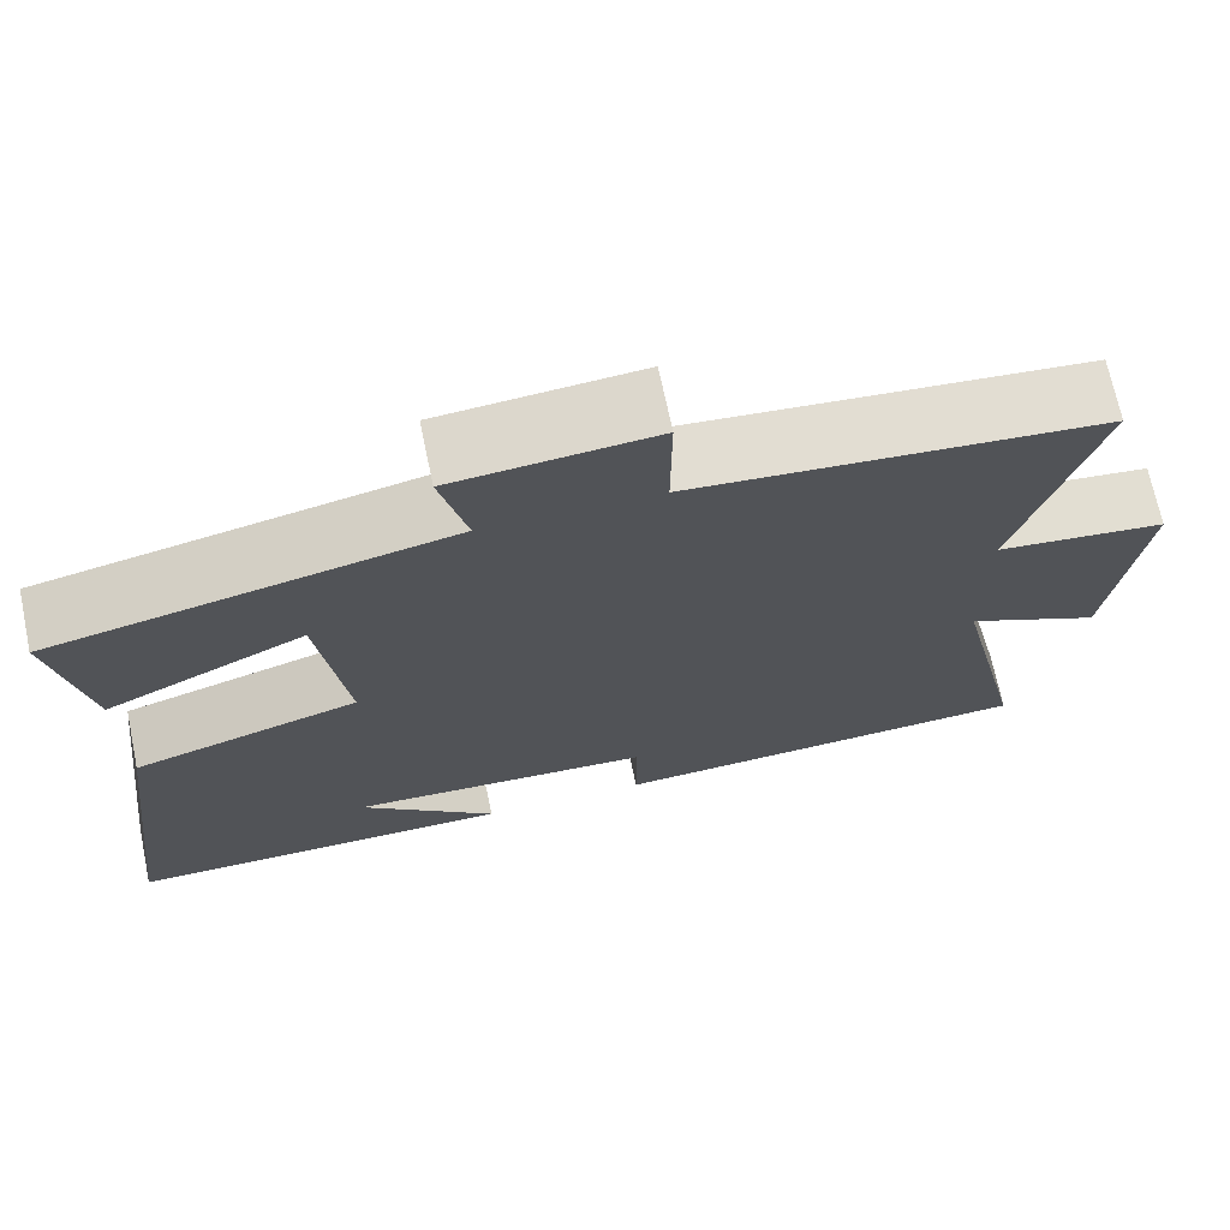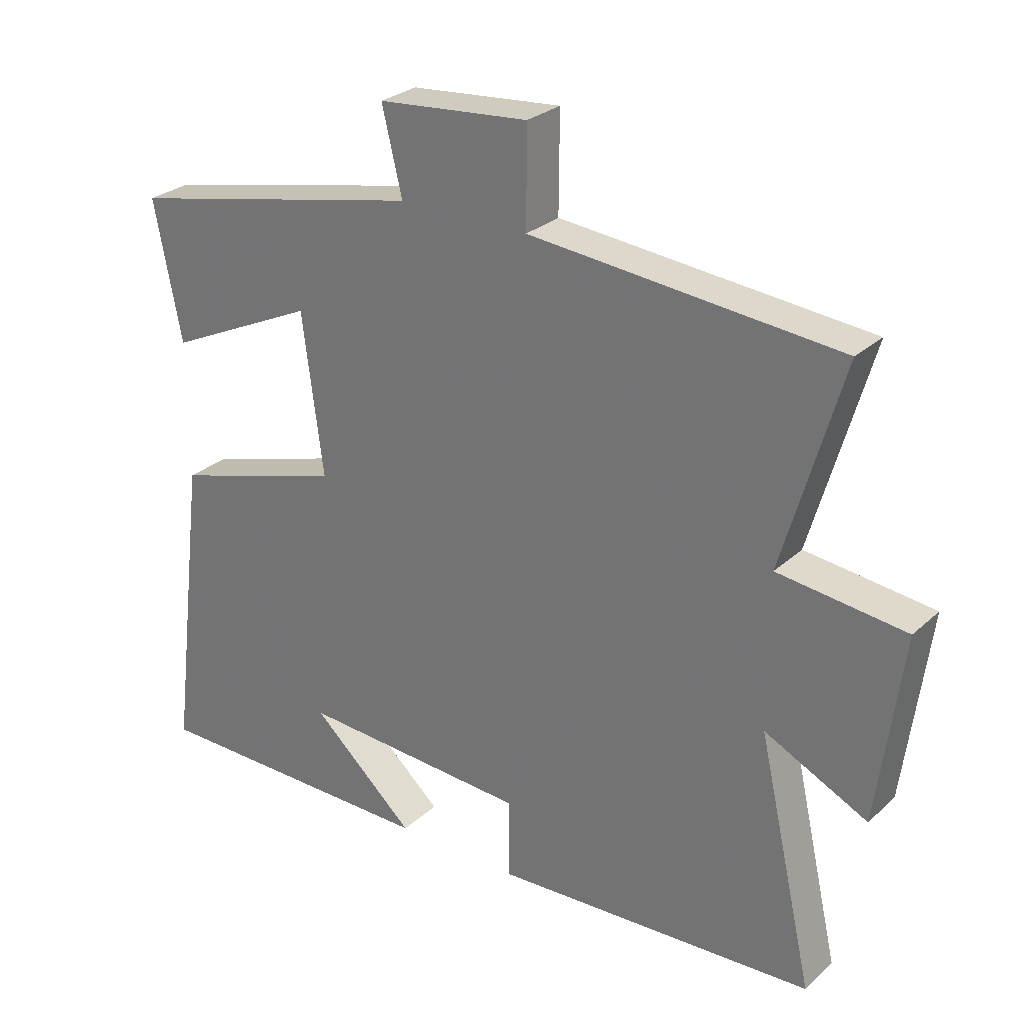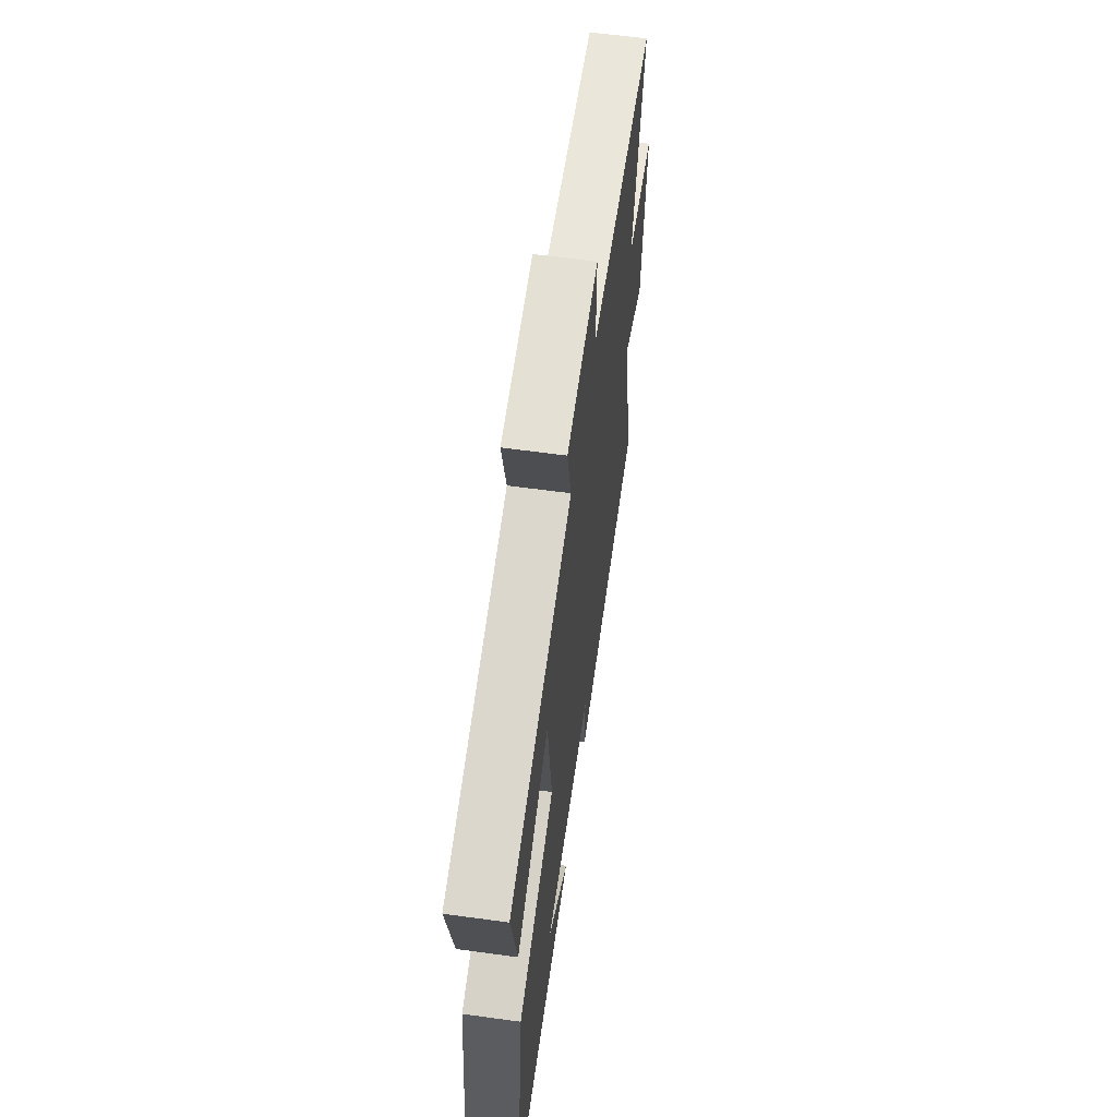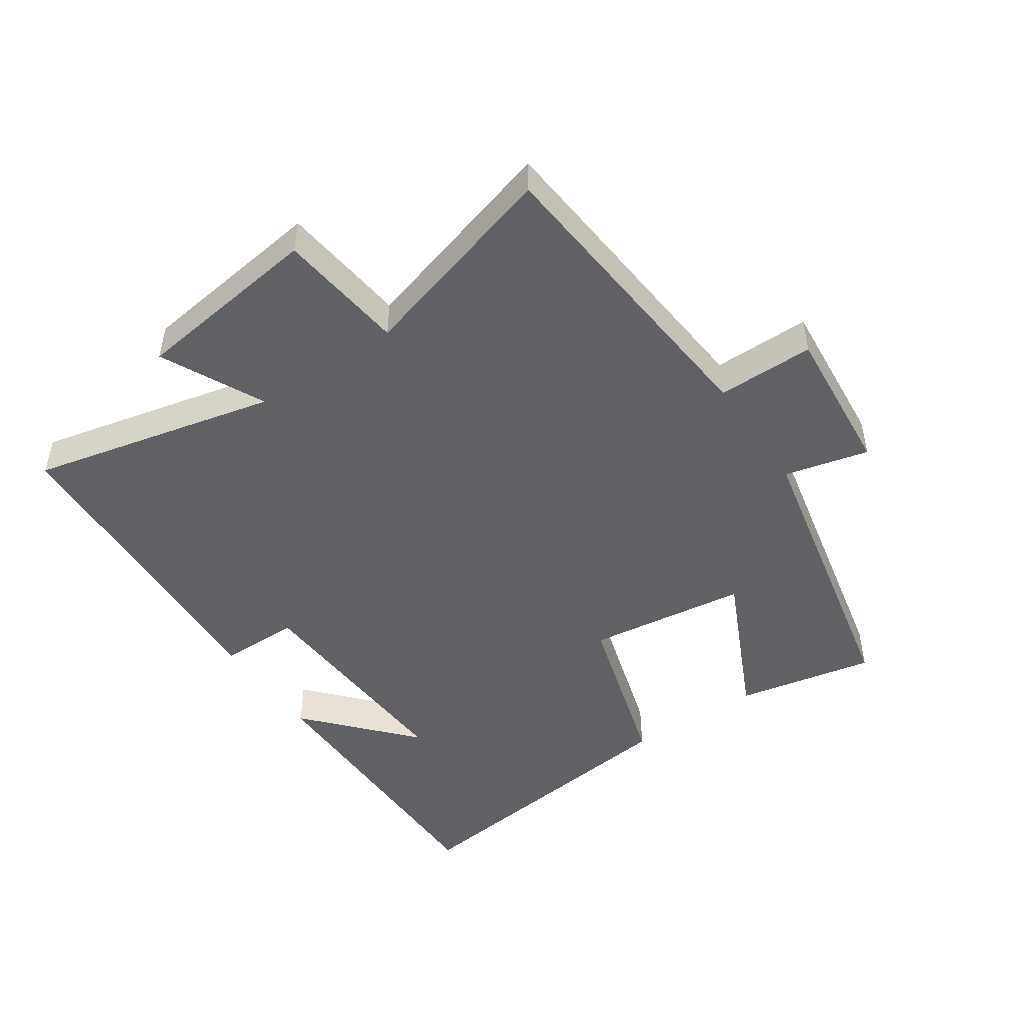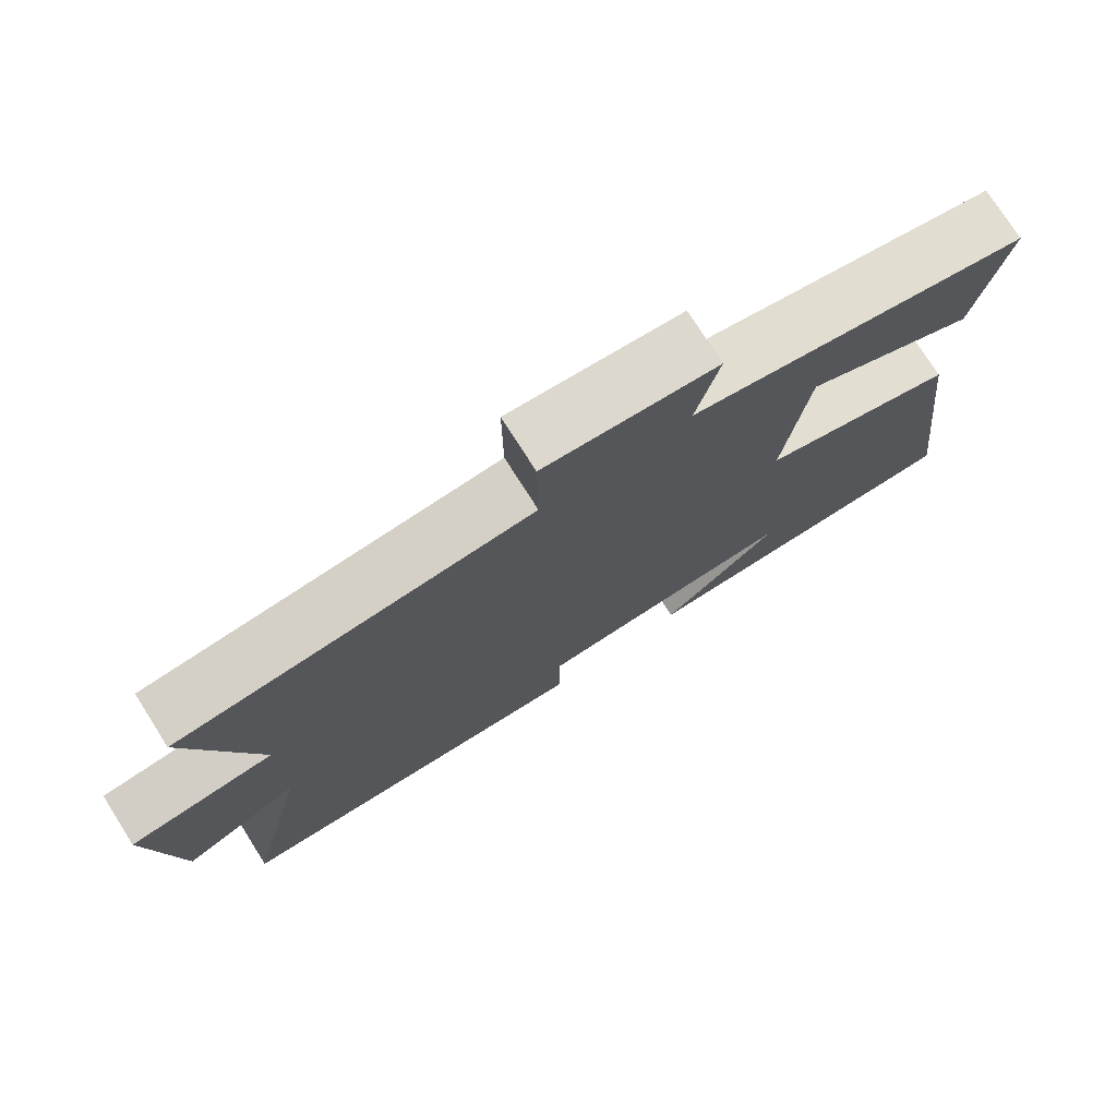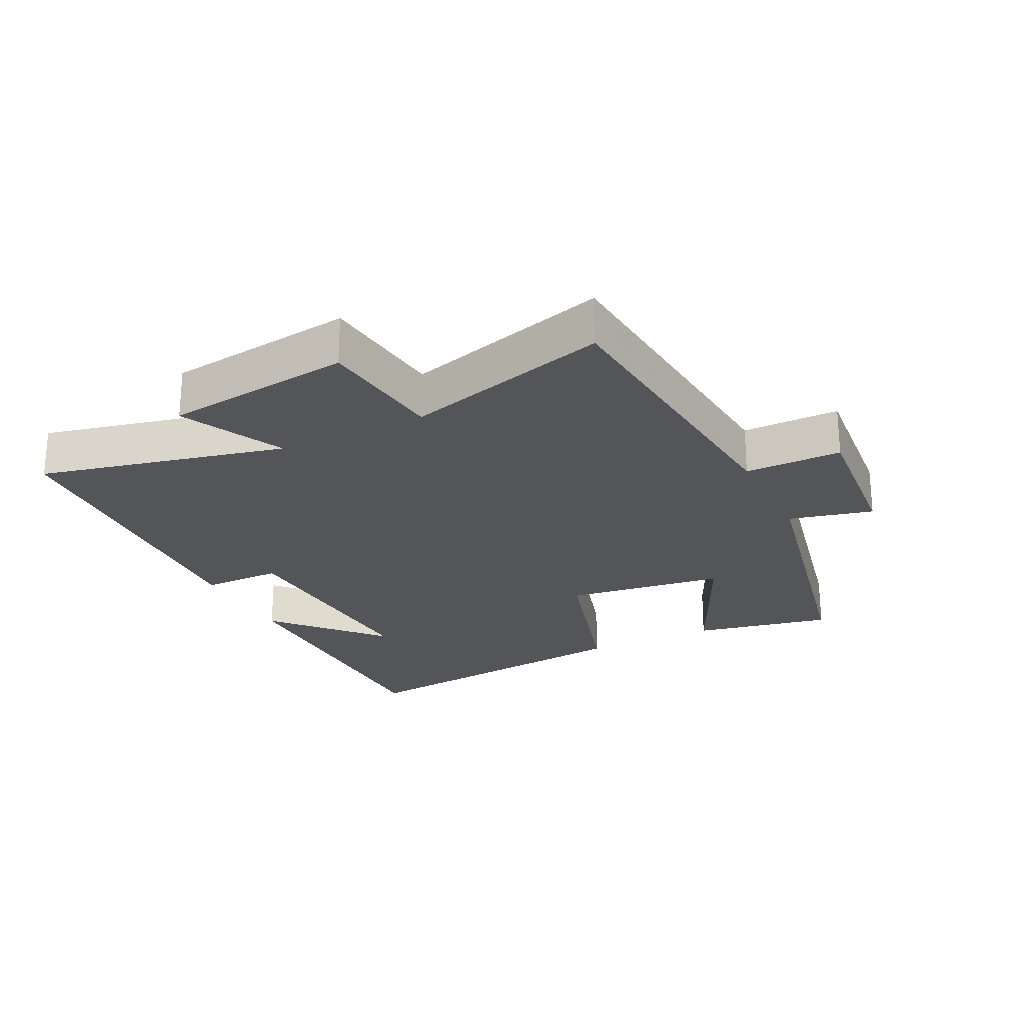
<metadata>
{"format":"obj","ext":"obj","renderer":"f3d","projection":"perspective","resolution":1024,"background":"white","views":[{"elev":70.1,"azim":168.2,"up":"+Z"},{"elev":27.6,"azim":-143.5,"up":"+Z"},{"elev":61.0,"azim":98.0,"up":"+Z"},{"elev":-48.0,"azim":-55.9,"up":"+Y"},{"elev":75.5,"azim":-32.4,"up":"+Z"},{"elev":-24.1,"azim":-63.8,"up":"+Y"}]}
</metadata>
<code>
v -0.586 0.07 -0.474
v -0.5 0.07 -0.096
v -0.658 0.07 -0.173
v -0.696 0.07 0.117
v -0.5 0.07 0.14
v -0.591 0.07 0.456
v -0.117 0.07 0.5
v -0.118 0.07 0.649
v 0.114 0.07 0.629
v 0.083 0.07 0.5
v 0.542 0.07 0.403
v 0.5 0.07 0.19
v 0.269 0.07 0.298
v 0.237 0.07 0.052
v 0.5 0.07 -0.026
v 0.558 0.07 -0.498
v 0.104 0.07 -0.5
v 0.264 0.07 -0.356
v -0.09 0.07 -0.376
v -0.09 0.07 -0.5
v -0.586 0 -0.474
v -0.5 0 -0.096
v -0.658 0 -0.173
v -0.696 0 0.117
v -0.5 0 0.14
v -0.591 0 0.456
v -0.117 0 0.5
v -0.118 0 0.649
v 0.114 0 0.629
v 0.083 0 0.5
v 0.542 0 0.403
v 0.5 0 0.19
v 0.269 0 0.298
v 0.237 0 0.052
v 0.5 0 -0.026
v 0.558 0 -0.498
v 0.104 0 -0.5
v 0.264 0 -0.356
v -0.09 0 -0.376
v -0.09 0 -0.5
f 19 20 1 2
f 18 19 2
f 16 17 18
f 14 15 16 18
f 14 18 2
f 13 14 2
f 10 11 12 13
f 10 13 2 3
f 7 8 9 10
f 5 6 7 10
f 5 10 3
f 3 4 5
f 22 21 40 39
f 22 39 38
f 38 37 36
f 38 36 35 34
f 22 38 34
f 22 34 33
f 33 32 31 30
f 23 22 33 30
f 30 29 28 27
f 30 27 26 25
f 23 30 25
f 25 24 23
f 1 21 22 2
f 2 22 23 3
f 3 23 24 4
f 4 24 25 5
f 5 25 26 6
f 6 26 27 7
f 7 27 28 8
f 8 28 29 9
f 9 29 30 10
f 10 30 31 11
f 11 31 32 12
f 12 32 33 13
f 13 33 34 14
f 14 34 35 15
f 15 35 36 16
f 16 36 37 17
f 17 37 38 18
f 18 38 39 19
f 19 39 40 20
f 20 40 21 1

</code>
